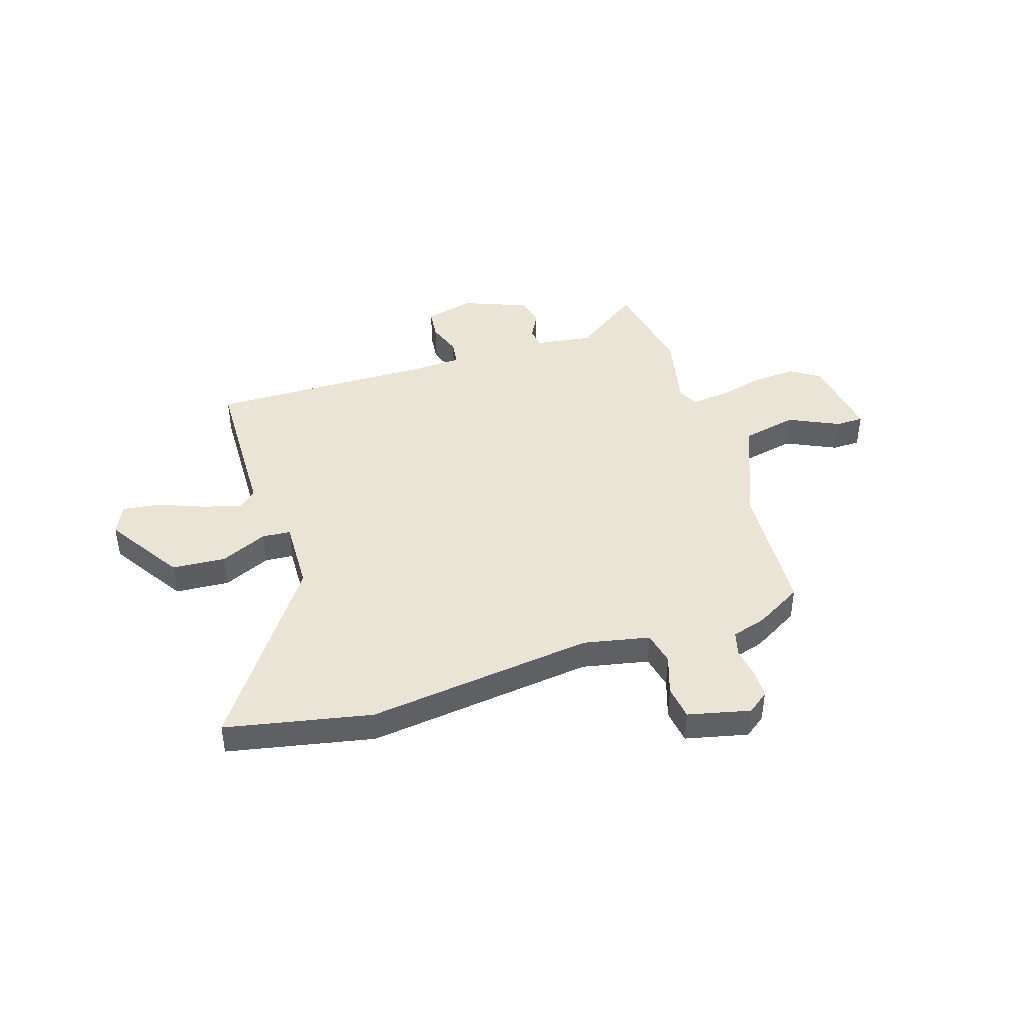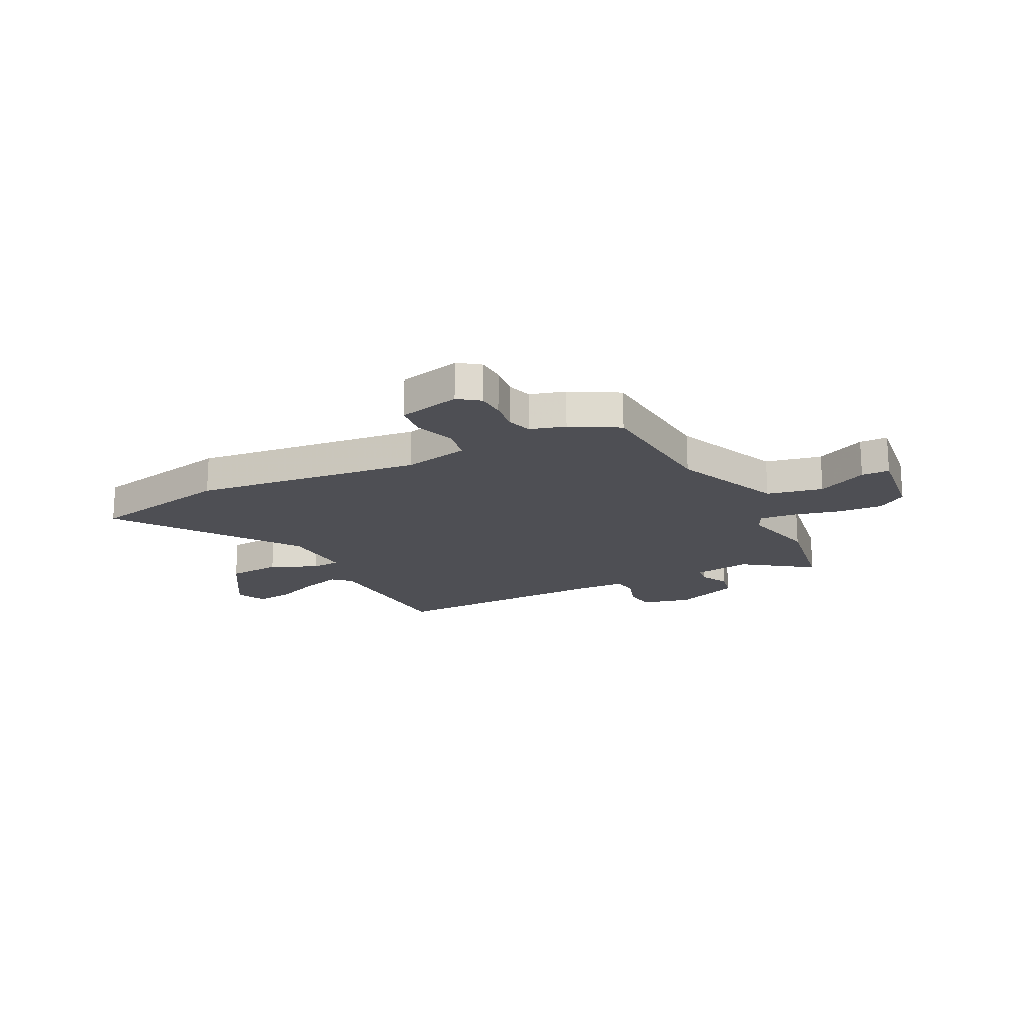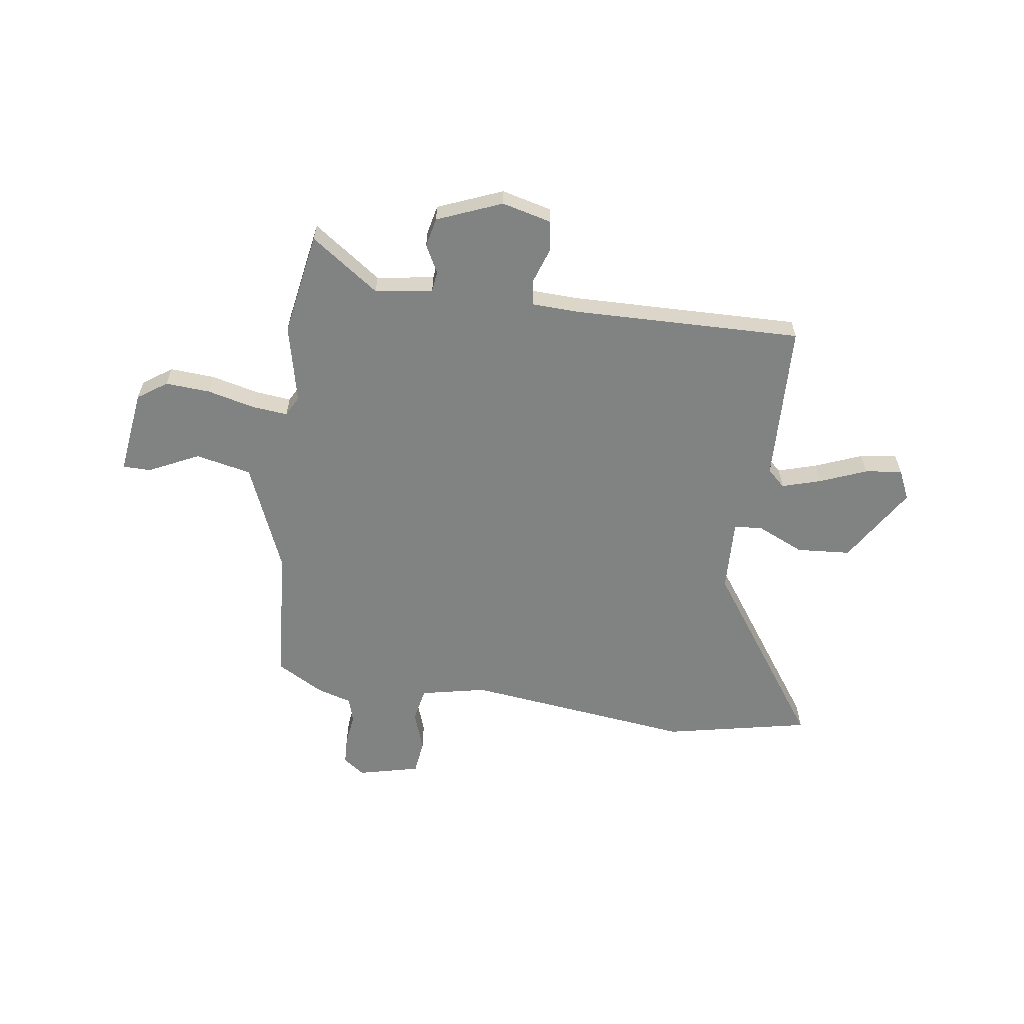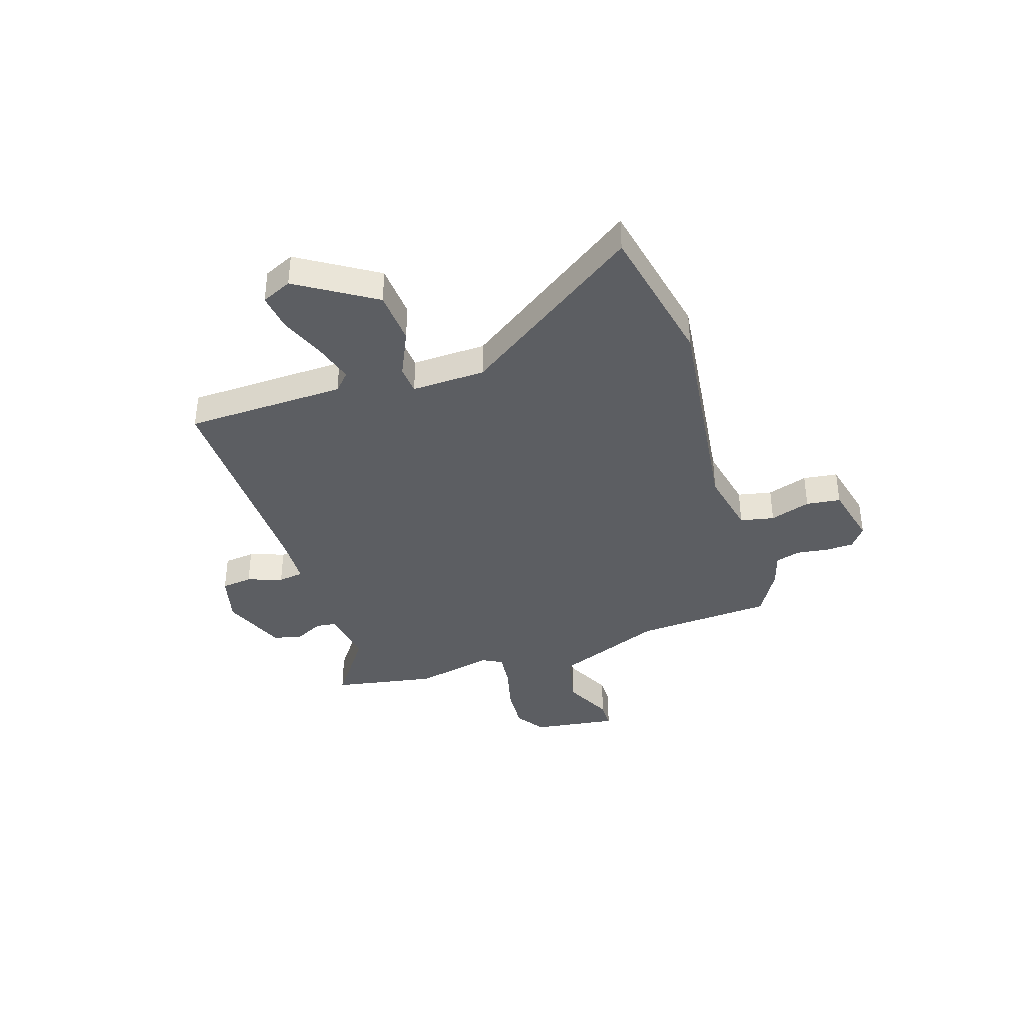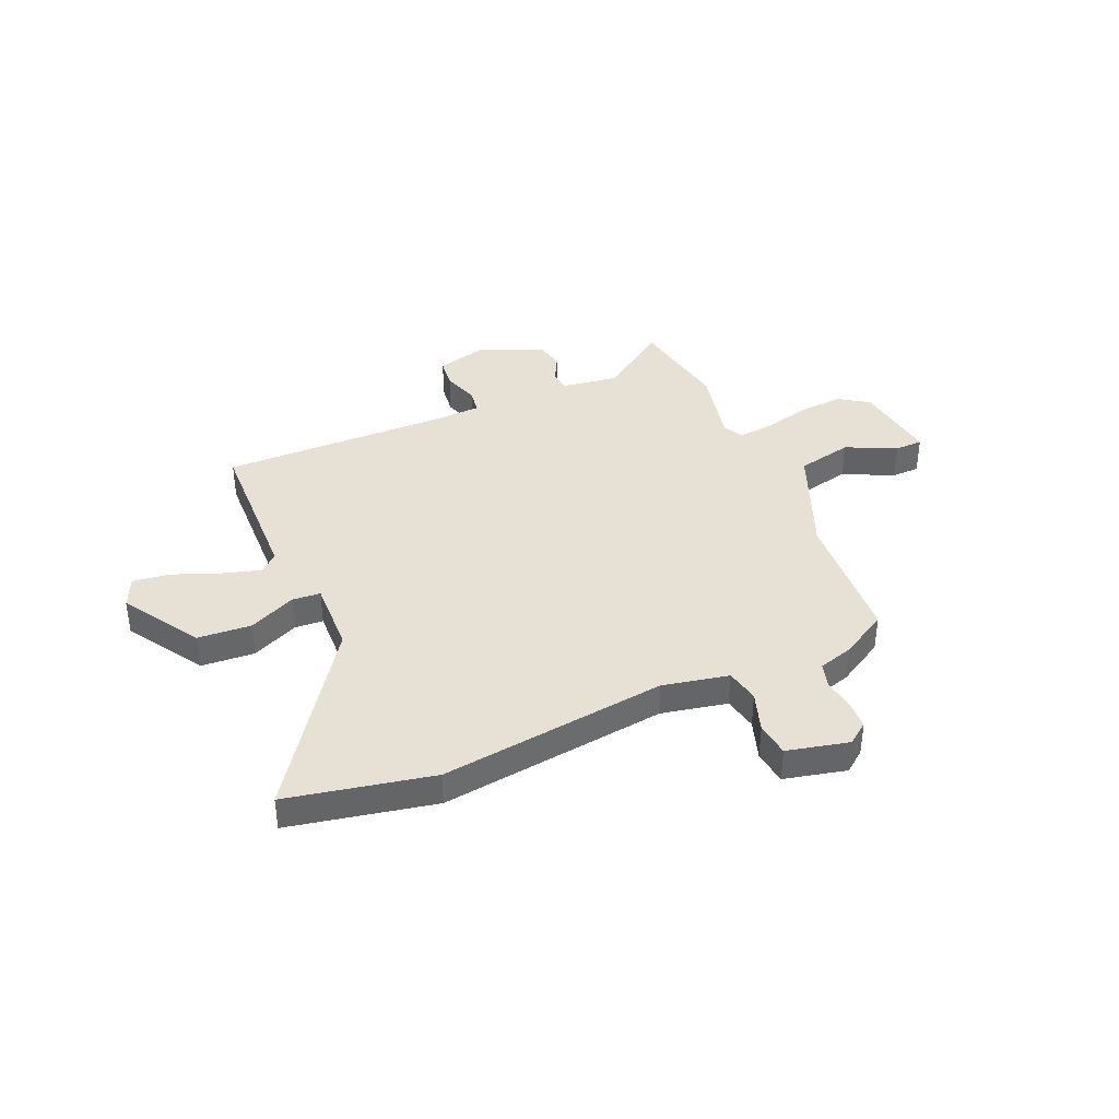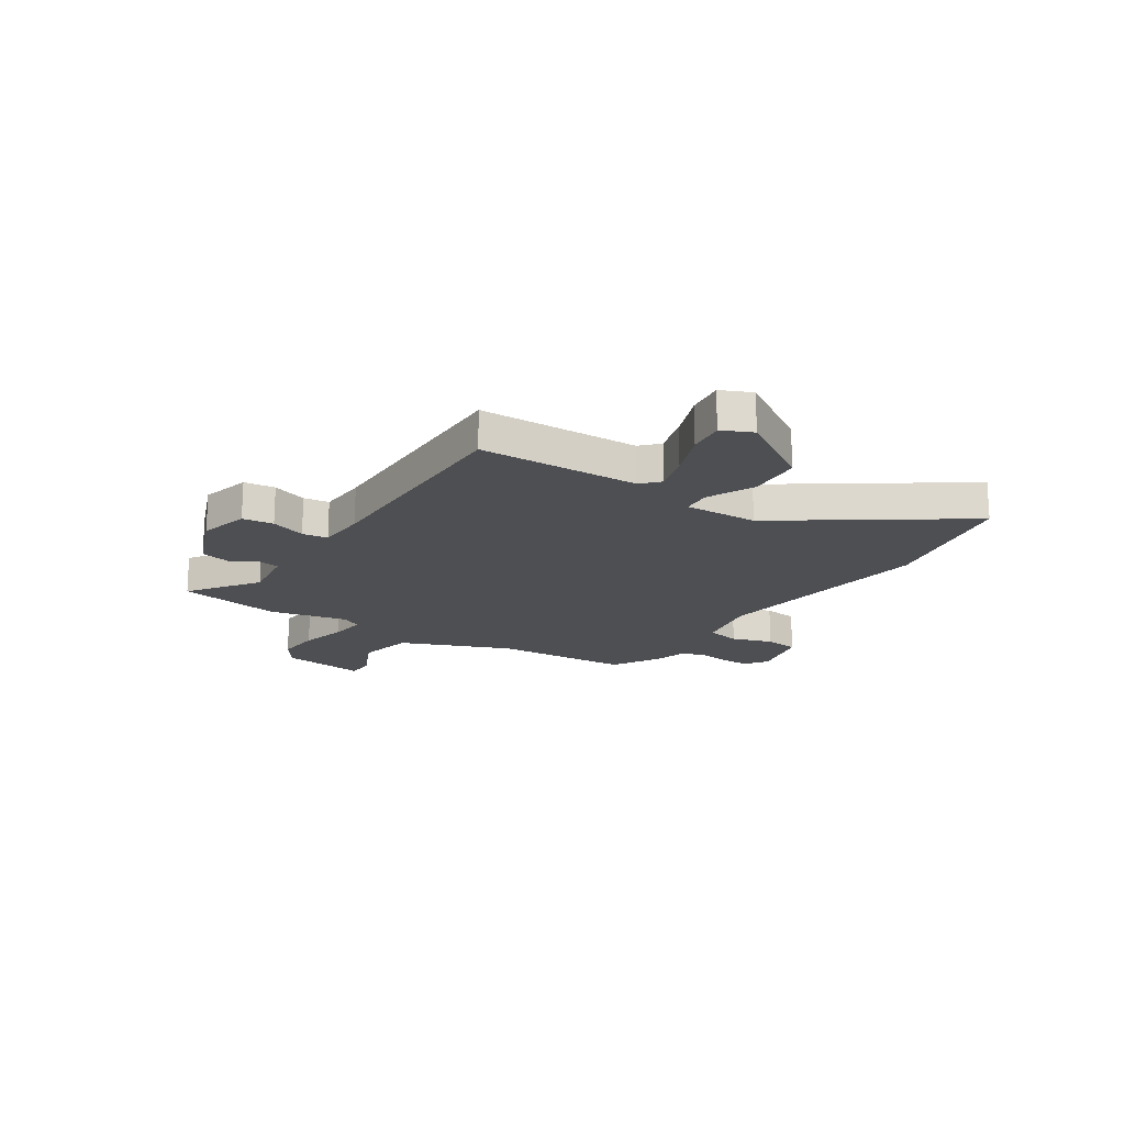
<metadata>
{"format":"obj","ext":"obj","renderer":"f3d","projection":"perspective","resolution":1024,"background":"white","views":[{"elev":42.6,"azim":163.3,"up":"+Y"},{"elev":-18.3,"azim":-151.5,"up":"+Y"},{"elev":-60.6,"azim":-6.6,"up":"+Y"},{"elev":-37.9,"azim":109.1,"up":"+Y"},{"elev":39.1,"azim":157.7,"up":"+Y"},{"elev":-18.1,"azim":57.8,"up":"+Y"}]}
</metadata>
<code>
v 0.506 0.07 0.489
v 0.509 0.07 0.176
v 0.543 0.07 0.143
v 0.62 0.07 0.164
v 0.712 0.07 0.198
v 0.785 0.07 0.206
v 0.811 0.07 0.146
v 0.713 0.07 -0.003
v 0.607 0.07 -0.008
v 0.516 0.07 0.036
v 0.46 0.07 0.033
v 0.462 0.07 -0.111
v 0.697 0.07 -0.464
v 0.411 0.07 -0.516
v -0.034 0.07 -0.451
v -0.164 0.07 -0.475
v -0.179 0.07 -0.541
v -0.154 0.07 -0.621
v -0.164 0.07 -0.688
v -0.286 0.07 -0.714
v -0.327 0.07 -0.682
v -0.328 0.07 -0.627
v -0.318 0.07 -0.565
v -0.331 0.07 -0.516
v -0.399 0.07 -0.494
v -0.49 0.07 -0.439
v -0.502 0.07 -0.17
v -0.585 0.07 0.046
v -0.694 0.07 0.072
v -0.793 0.07 0.027
v -0.848 0.07 0.029
v -0.822 0.07 0.196
v -0.764 0.07 0.234
v -0.676 0.07 0.226
v -0.584 0.07 0.201
v -0.514 0.07 0.192
v -0.492 0.07 0.231
v -0.523 0.07 0.385
v -0.483 0.07 0.587
v -0.352 0.07 0.489
v -0.239 0.07 0.503
v -0.233 0.07 0.543
v -0.26 0.07 0.598
v -0.246 0.07 0.655
v -0.118 0.07 0.703
v -0.021 0.07 0.676
v -0.015 0.07 0.615
v -0.04 0.07 0.547
v -0.034 0.07 0.497
v 0.062 0.07 0.491
v 0.506 0 0.489
v 0.509 0 0.176
v 0.543 0 0.143
v 0.62 0 0.164
v 0.712 0 0.198
v 0.785 0 0.206
v 0.811 0 0.146
v 0.713 0 -0.003
v 0.607 0 -0.008
v 0.516 0 0.036
v 0.46 0 0.033
v 0.462 0 -0.111
v 0.697 0 -0.464
v 0.411 0 -0.516
v -0.034 0 -0.451
v -0.164 0 -0.475
v -0.179 0 -0.541
v -0.154 0 -0.621
v -0.164 0 -0.688
v -0.286 0 -0.714
v -0.327 0 -0.682
v -0.328 0 -0.627
v -0.318 0 -0.565
v -0.331 0 -0.516
v -0.399 0 -0.494
v -0.49 0 -0.439
v -0.502 0 -0.17
v -0.585 0 0.046
v -0.694 0 0.072
v -0.793 0 0.027
v -0.848 0 0.029
v -0.822 0 0.196
v -0.764 0 0.234
v -0.676 0 0.226
v -0.584 0 0.201
v -0.514 0 0.192
v -0.492 0 0.231
v -0.523 0 0.385
v -0.483 0 0.587
v -0.352 0 0.489
v -0.239 0 0.503
v -0.233 0 0.543
v -0.26 0 0.598
v -0.246 0 0.655
v -0.118 0 0.703
v -0.021 0 0.676
v -0.015 0 0.615
v -0.04 0 0.547
v -0.034 0 0.497
v 0.062 0 0.491
f 45 46 47 48
f 45 48 49
f 42 43 44 45
f 41 42 45 49
f 40 41 49 50
f 37 38 39 40
f 32 33 34 35
f 32 35 36
f 29 30 31 32
f 28 29 32 36
f 27 28 36 37
f 24 25 26 27
f 20 21 22 23
f 18 19 20 23
f 17 18 23 24
f 16 17 24 27
f 12 13 14 15
f 11 12 15 16
f 7 8 9 10
f 7 10 11
f 4 5 6 7
f 3 4 7 11
f 2 3 11 16
f 27 37 40 50
f 16 27 50
f 1 2 16 50
f 98 97 96 95
f 99 98 95
f 95 94 93 92
f 99 95 92 91
f 100 99 91 90
f 90 89 88 87
f 85 84 83 82
f 86 85 82
f 82 81 80 79
f 86 82 79 78
f 87 86 78 77
f 77 76 75 74
f 73 72 71 70
f 73 70 69 68
f 74 73 68 67
f 77 74 67 66
f 65 64 63 62
f 66 65 62 61
f 60 59 58 57
f 61 60 57
f 57 56 55 54
f 61 57 54 53
f 66 61 53 52
f 100 90 87 77
f 100 77 66
f 100 66 52 51
f 1 51 52 2
f 2 52 53 3
f 3 53 54 4
f 4 54 55 5
f 5 55 56 6
f 6 56 57 7
f 7 57 58 8
f 8 58 59 9
f 9 59 60 10
f 10 60 61 11
f 11 61 62 12
f 12 62 63 13
f 13 63 64 14
f 14 64 65 15
f 15 65 66 16
f 16 66 67 17
f 17 67 68 18
f 18 68 69 19
f 19 69 70 20
f 20 70 71 21
f 21 71 72 22
f 22 72 73 23
f 23 73 74 24
f 24 74 75 25
f 25 75 76 26
f 26 76 77 27
f 27 77 78 28
f 28 78 79 29
f 29 79 80 30
f 30 80 81 31
f 31 81 82 32
f 32 82 83 33
f 33 83 84 34
f 34 84 85 35
f 35 85 86 36
f 36 86 87 37
f 37 87 88 38
f 38 88 89 39
f 39 89 90 40
f 40 90 91 41
f 41 91 92 42
f 42 92 93 43
f 43 93 94 44
f 44 94 95 45
f 45 95 96 46
f 46 96 97 47
f 47 97 98 48
f 48 98 99 49
f 49 99 100 50
f 50 100 51 1

</code>
